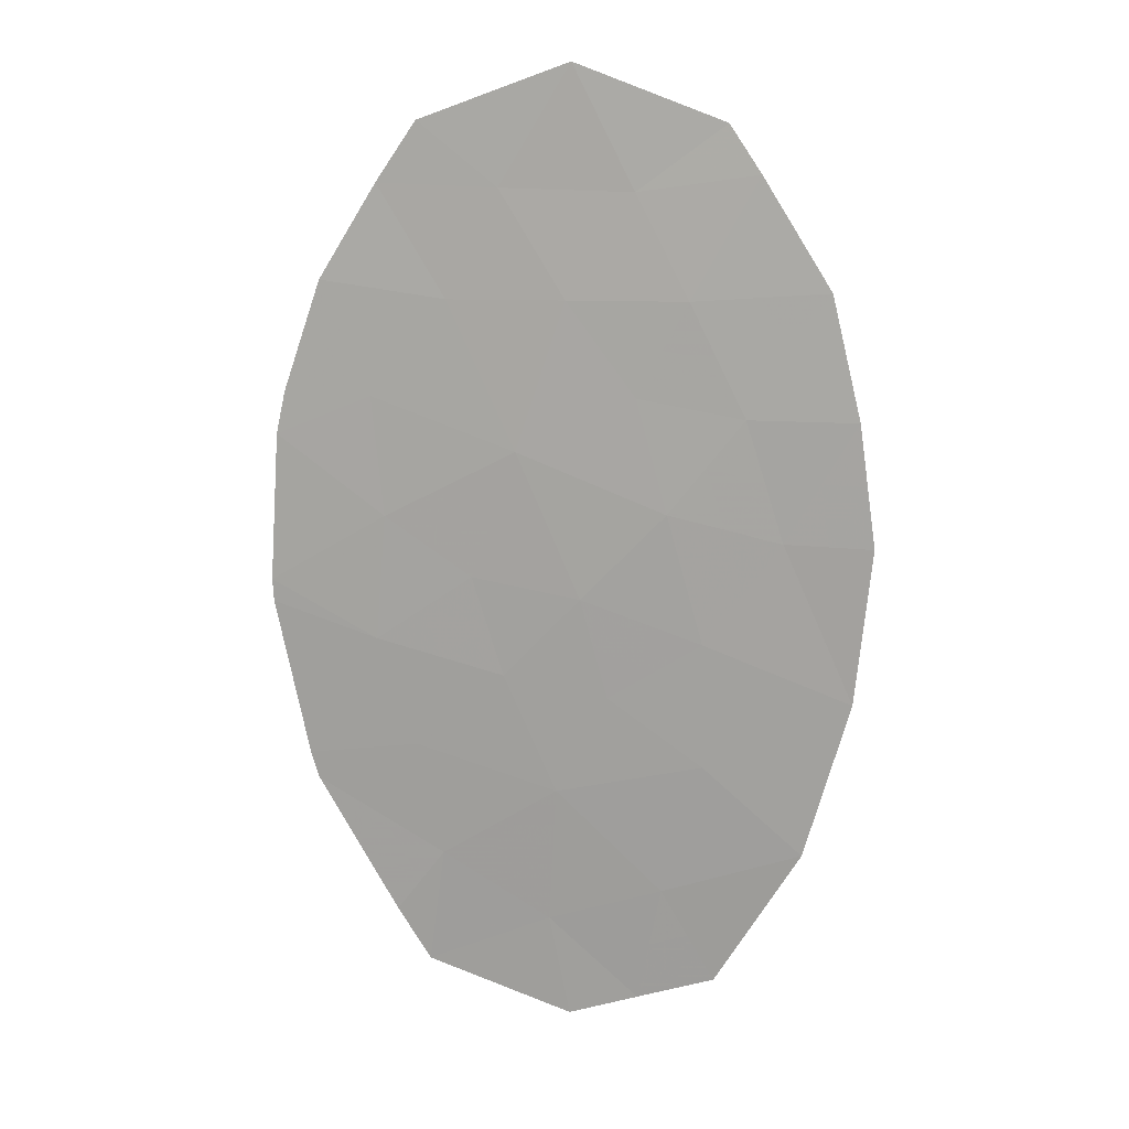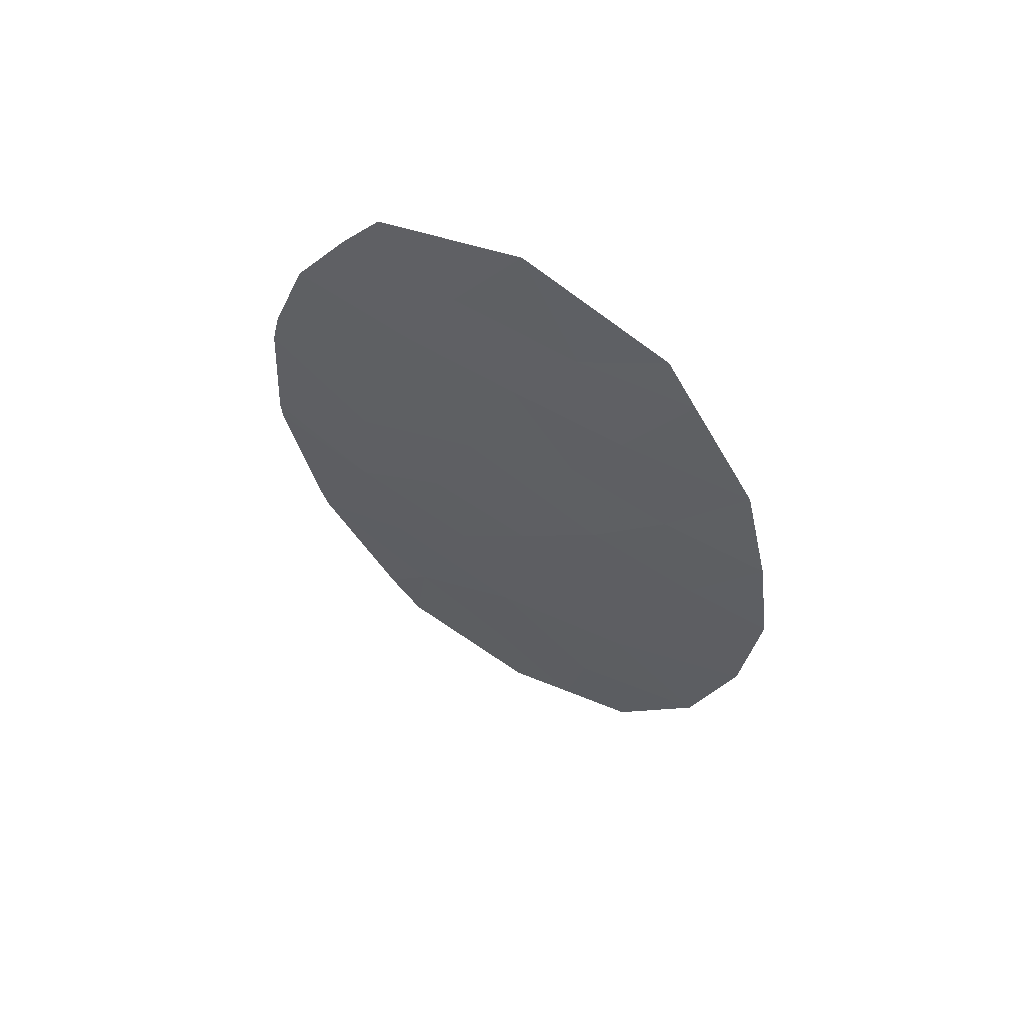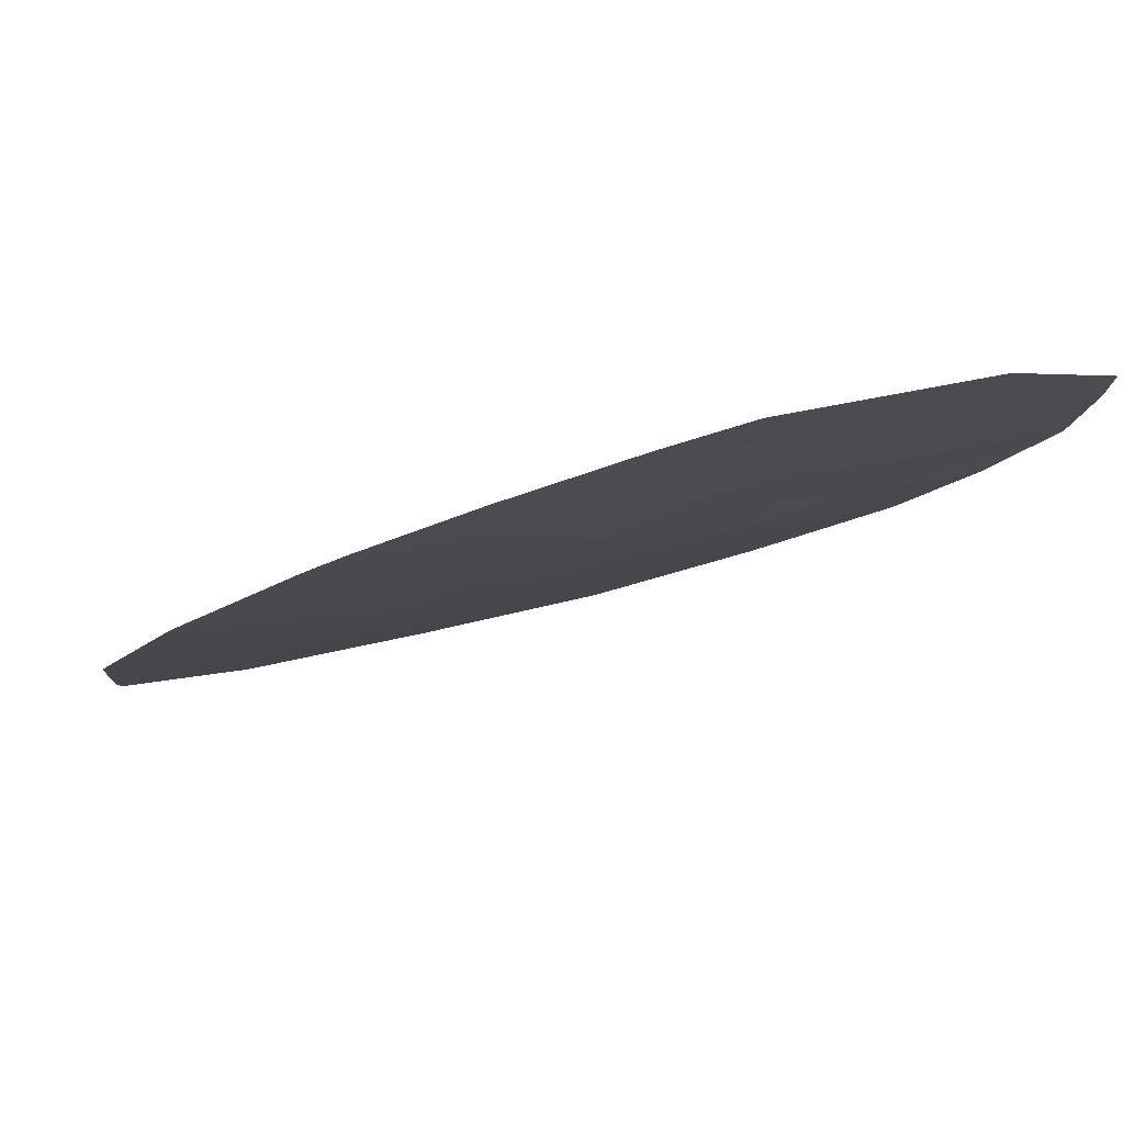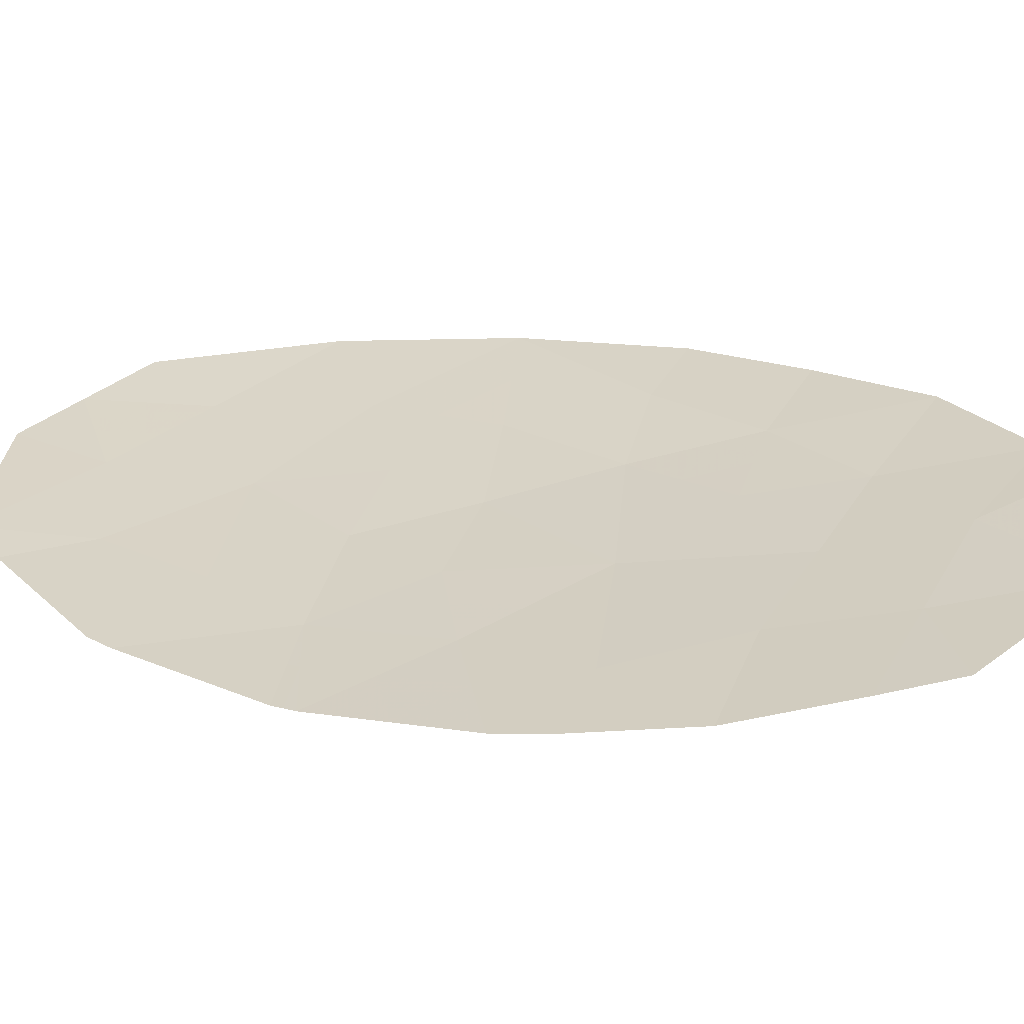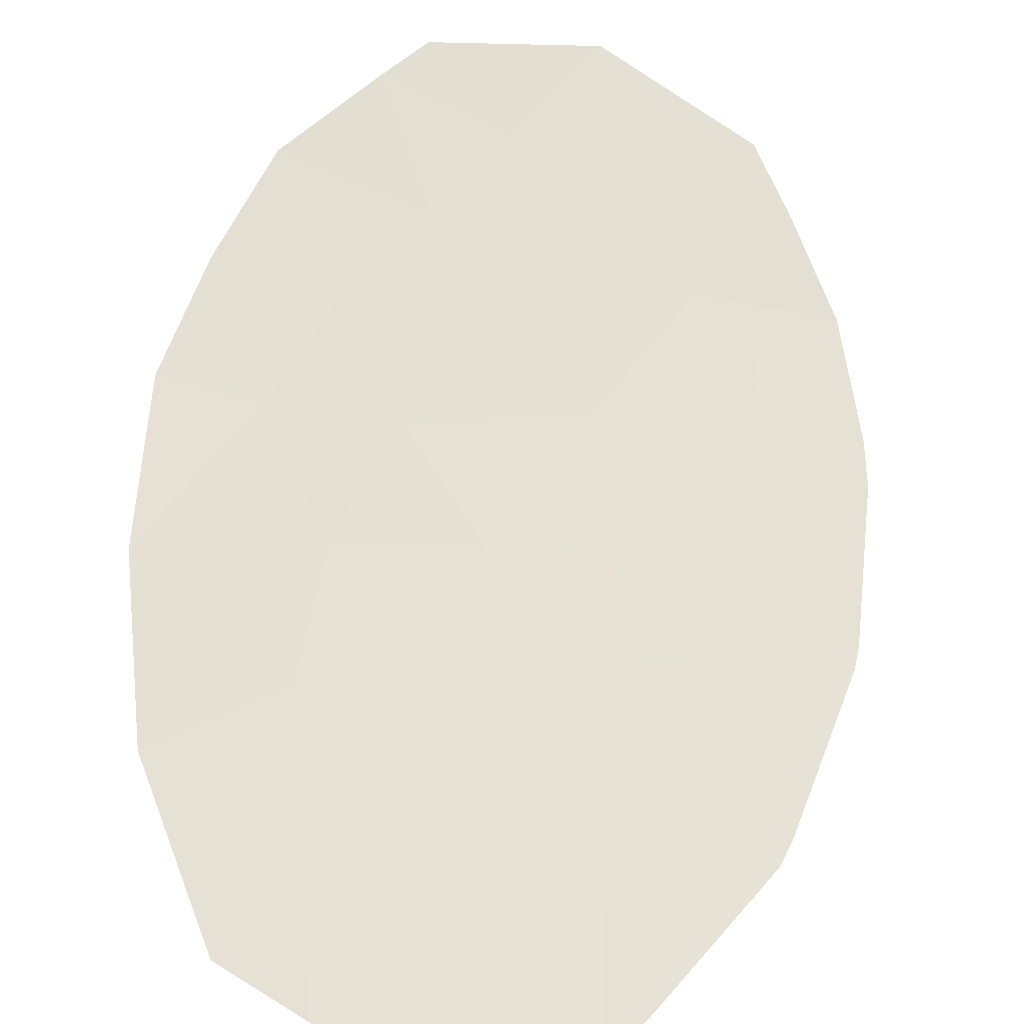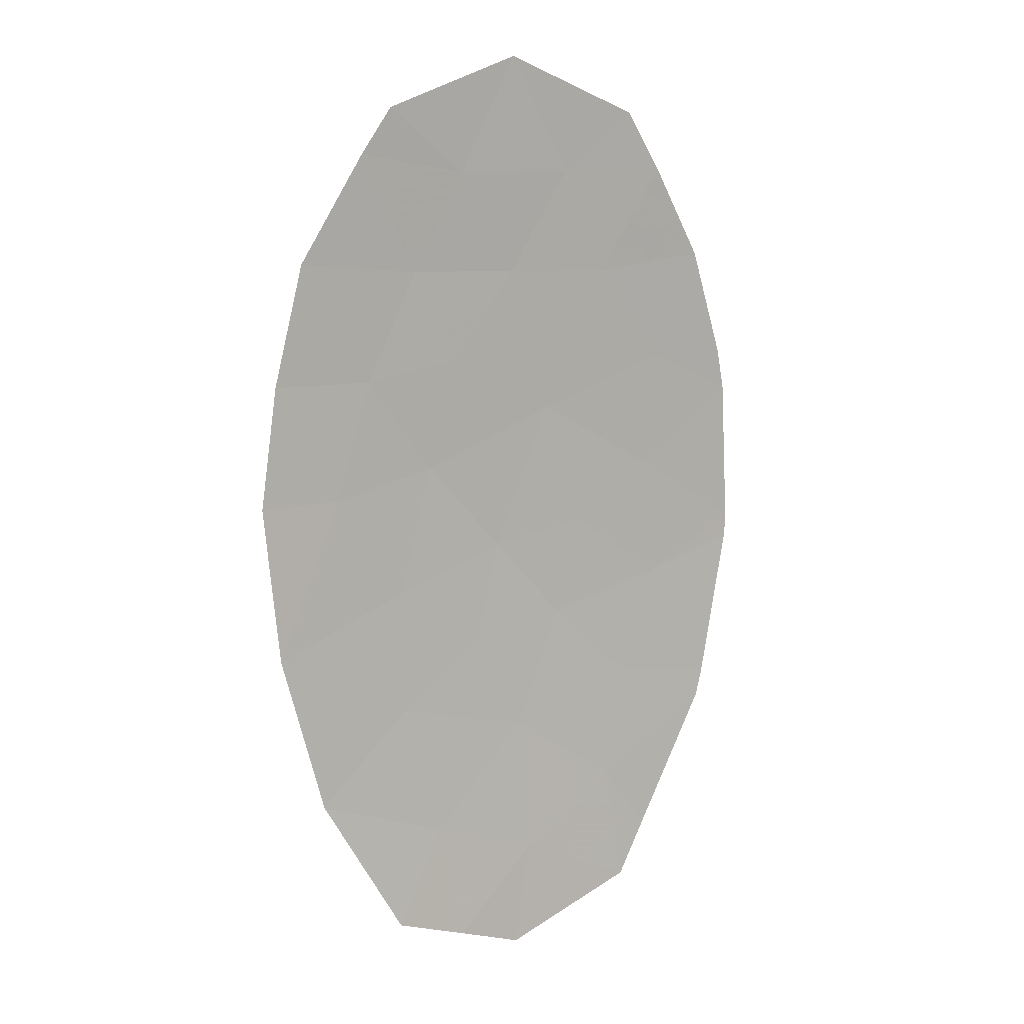
<metadata>
{"format":"obj","ext":"obj","renderer":"f3d","projection":"perspective","resolution":1024,"background":"white","views":[{"elev":14.0,"azim":27.2,"up":"+Z"},{"elev":63.3,"azim":45.5,"up":"+Z"},{"elev":-15.1,"azim":-33.9,"up":"+Y"},{"elev":15.3,"azim":-63.7,"up":"+Y"},{"elev":59.0,"azim":-170.4,"up":"+Y"},{"elev":9.3,"azim":161.3,"up":"+Z"}]}
</metadata>
<code>
v -63.08 29.02 -5.156
v -63.68 28.77 -4.032
v -62.68 29.05 4.486
v -61.88 29.24 3.202
v -63.4 28.77 3.075
v -64.58 28.38 -0.4285
v -63.61 28.66 0.6273
v -65.32 28.19 1.293
v -64.78 28.39 3.053
v -63.05 28.99 5.04
v -63.2 28.84 -2.413
v -62.06 29.22 -3.447
v -68.21 27.42 -0.6512
v -68.23 27.42 -0.3827
v -66.97 27.74 -1.041
v -63.2 28.8 -0.9047
v -64.88 28.36 -2.827
v -64.28 28.5 -1.618
v -65.48 28.15 -1.41
v -66.53 27.9 -2.345
v -62.76 28.93 1.758
v -66.25 28.03 -3.731
v -67.75 27.59 -2.867
v -64.76 28.5 5.693
v -65.56 28.24 4.3
v -68.13 27.47 1.388
v -67.61 27.66 3.216
v -61.34 29.35 0.3199
v -66.49 28.03 5.04
v -66.96 27.88 4.335
v -61.53 29.3 1.764
v -61.53 29.33 -1.545
v -63.98 28.76 -5.464
v -68.03 27.51 1.893
v -67.84 27.56 -2.544
v -64.79 28.53 -5.745
v -66.84 27.89 -4.521
v -66.47 28.03 -5.163
v -63.97 28.59 1.961
v -64.04 28.66 4.274
v -66.85 27.78 0.4617
v -66.14 28.03 3.029
v -65.01 28.41 -4.494
v -62.33 29.06 0.3364
v -67.01 27.77 1.88
v -65.84 28.05 -0.225
v -62.28 29.14 3.844
v -63.04 28.91 3.78
v -62.64 29 3.138
v -64.46 28.42 0.96
v -64.95 28.28 0.4321
v -64.09 28.52 0.09939
v -64.09 28.58 3.064
v -63.72 28.71 3.675
v -64.41 28.52 3.664
v -62.36 29.08 -1.979
v -62.63 29.03 -2.93
v -61.8 29.27 -2.496
v -63.44 28.81 -3.222
v -62.87 28.99 -3.74
v -64.58 28.43 -2.222
v -64.88 28.33 -1.514
v -65.18 28.26 -2.118
v -64.43 28.44 -1.023
v -65.03 28.27 -0.9193
v -63.08 28.85 2.416
v -62.32 29.08 2.48
v -64.37 28.49 2.507
v -63.69 28.68 2.518
v -67 27.81 -3.299
v -66.39 27.96 -3.038
v -67.14 27.75 -2.606
v -67.54 27.6 0.0395
v -67.6 27.58 -0.7116
v -66.91 27.76 -0.2894
v -62.57 29.12 -4.302
v -63.38 28.89 -4.594
v -63.79 28.62 1.294
v -64.65 28.39 1.627
v -62.97 28.86 0.4818
v -62.54 28.99 1.047
v -63.18 28.79 1.192
v -63.74 28.65 -1.261
v -63.89 28.59 -0.6666
v -62.76 28.93 -0.2841
v -63.4 28.73 -0.1387
v -68.18 27.44 0.5027
v -67.49 27.62 0.9249
v -64.04 28.6 -2.62
v -64.28 28.57 -3.429
v -65.73 28.11 2.161
v -66.57 27.9 2.454
v -66.17 27.98 1.586
v -66.22 27.95 -1.225
v -66.75 27.82 -1.693
v -66 28.03 -1.878
v -66.26 28.06 4.317
v -66.55 27.96 3.682
v -65.85 28.13 3.664
v -61.71 29.27 2.483
v -62.15 29.11 1.761
v -61.43 29.34 -0.6128
v -61.83 29.2 0.3281
v -61.93 29.19 -0.6045
v -63.74 28.67 -2.015
v -63.2 28.82 -1.659
v -63.53 28.89 -5.31
v -63.83 28.77 -4.748
v -67.82 27.58 2.555
v -67.52 27.64 1.887
v -67.31 27.71 2.548
v -61.43 29.32 1.042
v -61.93 29.18 1.05
v -67.79 27.57 -2.706
v -67.18 27.73 -2.445
v -67.4 27.65 -1.792
v -65.17 28.31 3.676
v -64.8 28.45 4.287
v -64.38 28.65 -5.605
v -64.49 28.59 -4.979
v -64.9 28.47 -5.119
v -66.72 27.96 4.687
v -66.03 28.13 4.67
v -68.08 27.49 1.641
v -67.57 27.62 1.634
v -66.93 27.78 1.171
v -62.37 29.06 -1.225
v -67.29 27.74 -3.694
v -66.54 27.96 -4.126
v -65.16 28.37 4.996
v -65.63 28.27 5.366
v -68.02 27.49 -1.598
v -67.59 27.58 -0.8459
v -65.7 28.13 -2.586
v -65.57 28.2 -3.279
v -65.66 28.1 -0.8175
v -66.41 27.9 -0.6327
v -66.09 27.98 0.8772
v -64.95 28.39 -3.66
v -64.34 28.59 -4.263
v -65.63 28.28 -5.454
v -65.74 28.22 -4.828
v -66.36 28.03 -4.447
v -65.63 28.22 -4.112
v -66.65 27.96 -4.842
v -65.58 28.12 0.5338
v -65.21 28.22 -0.3267
v -63.36 28.85 4.38
v -62.86 29.02 4.763
v -63.55 28.82 4.657
v -68.22 27.42 -0.5169
v -63.37 28.76 1.859
v -63.91 28.74 5.366
v -64.4 28.58 4.984
v -66.35 27.91 0.1184
v -65.05 28.29 2.173
v -66.87 27.84 3.122
v -67.28 27.77 3.775
v -65.46 28.21 3.041
f 4 47 49
f 47 3 48
f 47 48 49
f 49 48 5
f 7 50 52
f 50 8 51
f 50 51 52
f 52 51 6
f 9 53 55
f 53 5 54
f 53 54 55
f 55 54 40
f 32 56 58
f 56 11 57
f 56 57 58
f 58 57 12
f 11 59 57
f 59 2 60
f 59 60 57
f 57 60 12
f 17 61 63
f 61 18 62
f 61 62 63
f 63 62 19
f 18 64 62
f 64 6 65
f 64 65 62
f 62 65 19
f 4 49 67
f 49 5 66
f 49 66 67
f 67 66 21
f 5 53 69
f 53 9 68
f 53 68 69
f 69 68 39
f 23 70 72
f 70 22 71
f 70 71 72
f 72 71 20
f 41 73 75
f 73 14 74
f 73 74 75
f 75 74 15
f 1 76 77
f 76 12 60
f 76 60 77
f 77 60 2
f 7 78 50
f 78 39 79
f 78 79 50
f 50 79 8
f 7 80 82
f 80 44 81
f 80 81 82
f 82 81 21
f 18 83 64
f 83 16 84
f 83 84 64
f 64 84 6
f 16 85 86
f 85 44 80
f 85 80 86
f 86 80 7
f 26 87 88
f 87 14 73
f 87 73 88
f 88 73 41
f 11 89 59
f 89 17 90
f 89 90 59
f 59 90 2
f 8 91 93
f 91 42 92
f 91 92 93
f 93 92 45
f 19 94 96
f 94 15 95
f 94 95 96
f 96 95 20
f 25 97 99
f 97 30 98
f 97 98 99
f 99 98 42
f 31 100 101
f 100 4 67
f 100 67 101
f 101 67 21
f 32 102 104
f 102 28 103
f 102 103 104
f 104 103 44
f 16 83 106
f 83 18 105
f 83 105 106
f 106 105 11
f 33 107 108
f 107 1 77
f 107 77 108
f 108 77 2
f 27 109 111
f 109 34 110
f 109 110 111
f 111 110 45
f 28 112 103
f 112 31 113
f 112 113 103
f 103 113 44
f 31 101 113
f 101 21 81
f 101 81 113
f 113 81 44
f 35 114 115
f 114 23 72
f 114 72 115
f 115 72 20
f 20 95 115
f 95 15 116
f 95 116 115
f 115 116 35
f 25 117 118
f 117 9 55
f 117 55 118
f 118 55 40
f 36 119 121
f 119 33 120
f 119 120 121
f 121 120 43
f 29 122 123
f 122 30 97
f 122 97 123
f 123 97 25
f 34 124 110
f 124 26 125
f 124 125 110
f 110 125 45
f 26 88 125
f 88 41 126
f 88 126 125
f 125 126 45
f 16 127 85
f 127 32 104
f 127 104 85
f 85 104 44
f 23 128 70
f 128 37 129
f 128 129 70
f 70 129 22
f 25 130 123
f 130 24 131
f 130 131 123
f 123 131 29
f 13 132 133
f 132 35 116
f 132 116 133
f 133 116 15
f 20 134 96
f 134 17 63
f 134 63 96
f 96 63 19
f 17 134 135
f 134 20 71
f 134 71 135
f 135 71 22
f 19 136 94
f 136 46 137
f 136 137 94
f 94 137 15
f 45 126 93
f 126 41 138
f 126 138 93
f 93 138 8
f 17 139 90
f 139 43 140
f 139 140 90
f 90 140 2
f 38 141 142
f 141 36 121
f 141 121 142
f 142 121 43
f 22 143 144
f 143 38 142
f 143 142 144
f 144 142 43
f 22 129 143
f 129 37 145
f 129 145 143
f 143 145 38
f 43 139 144
f 139 17 135
f 139 135 144
f 144 135 22
f 18 61 105
f 61 17 89
f 61 89 105
f 105 89 11
f 8 146 51
f 146 46 147
f 146 147 51
f 51 147 6
f 46 136 147
f 136 19 65
f 136 65 147
f 147 65 6
f 3 148 48
f 148 40 54
f 148 54 48
f 48 54 5
f 40 148 150
f 148 3 149
f 148 149 150
f 150 149 10
f 14 151 74
f 151 13 133
f 151 133 74
f 74 133 15
f 5 69 66
f 69 39 152
f 69 152 66
f 66 152 21
f 10 153 150
f 153 24 154
f 153 154 150
f 150 154 40
f 41 75 155
f 75 15 137
f 75 137 155
f 155 137 46
f 39 68 79
f 68 9 156
f 68 156 79
f 79 156 8
f 42 157 92
f 157 27 111
f 157 111 92
f 92 111 45
f 7 82 78
f 82 21 152
f 82 152 78
f 78 152 39
f 16 106 127
f 106 11 56
f 106 56 127
f 127 56 32
f 42 98 157
f 98 30 158
f 98 158 157
f 157 158 27
f 25 118 130
f 118 40 154
f 118 154 130
f 130 154 24
f 42 159 99
f 159 9 117
f 159 117 99
f 99 117 25
f 6 84 52
f 84 16 86
f 84 86 52
f 52 86 7
f 2 140 108
f 140 43 120
f 140 120 108
f 108 120 33
f 41 155 138
f 155 46 146
f 155 146 138
f 138 146 8
f 8 156 91
f 156 9 159
f 156 159 91
f 91 159 42

</code>
